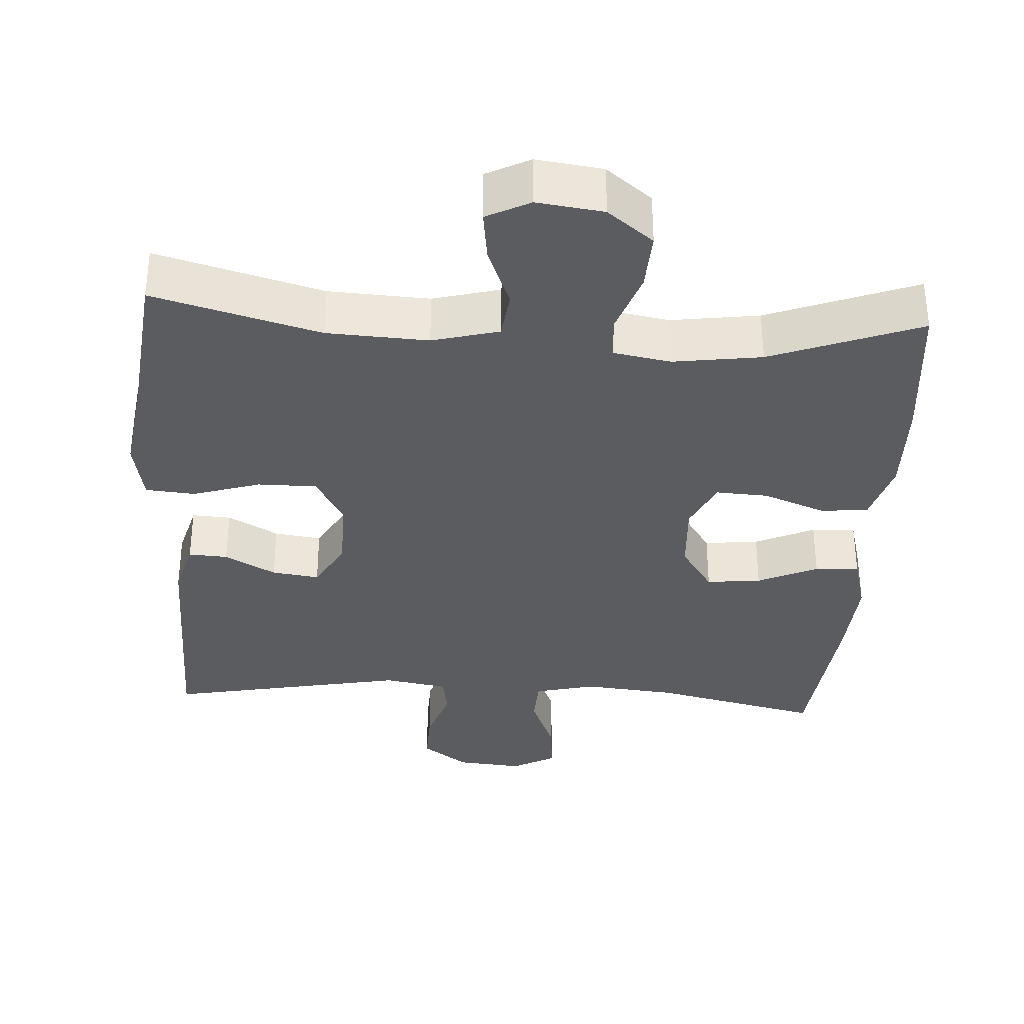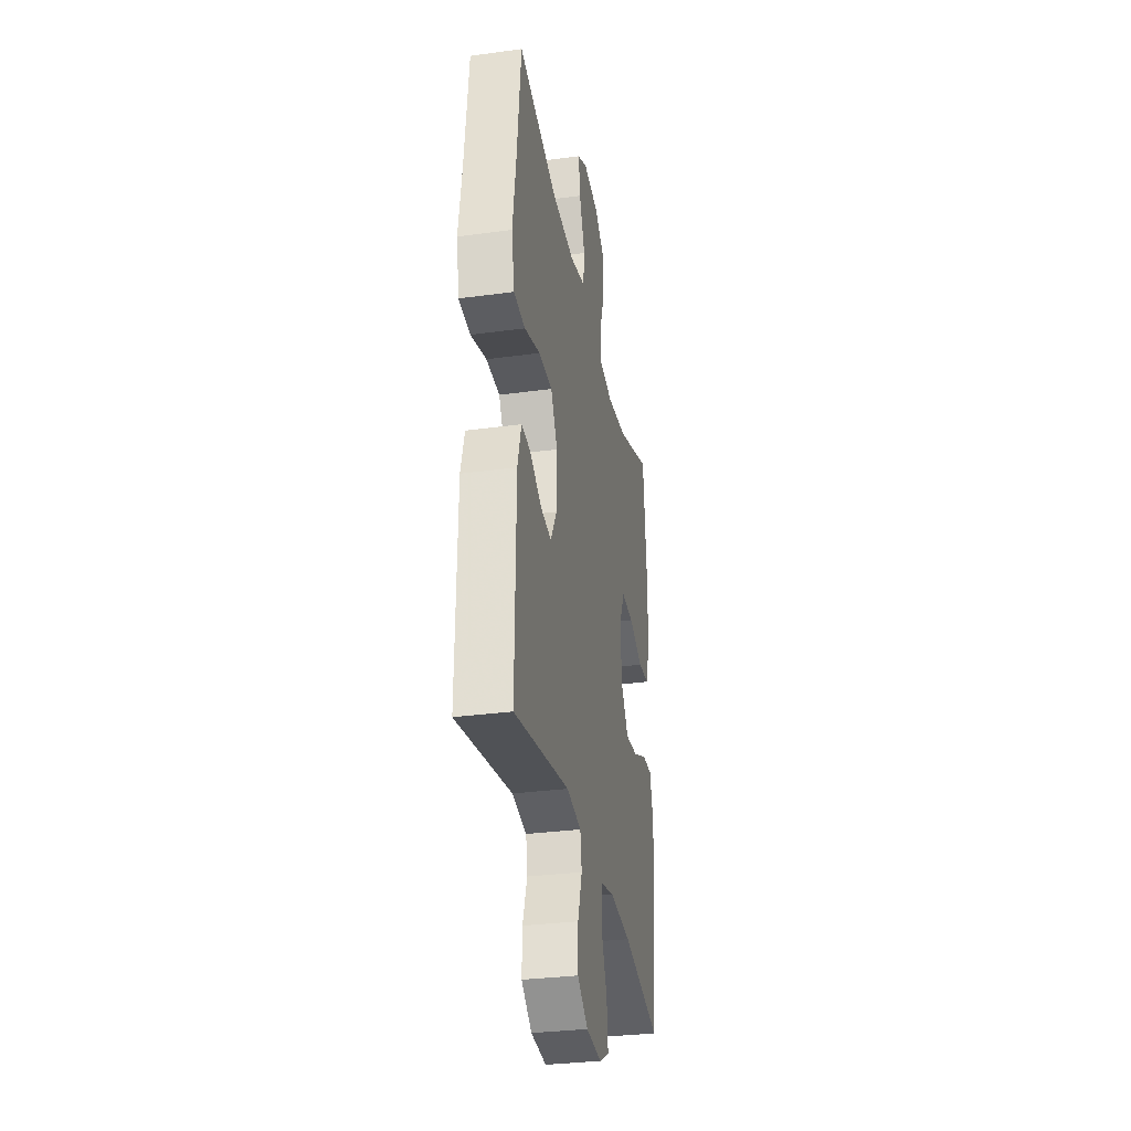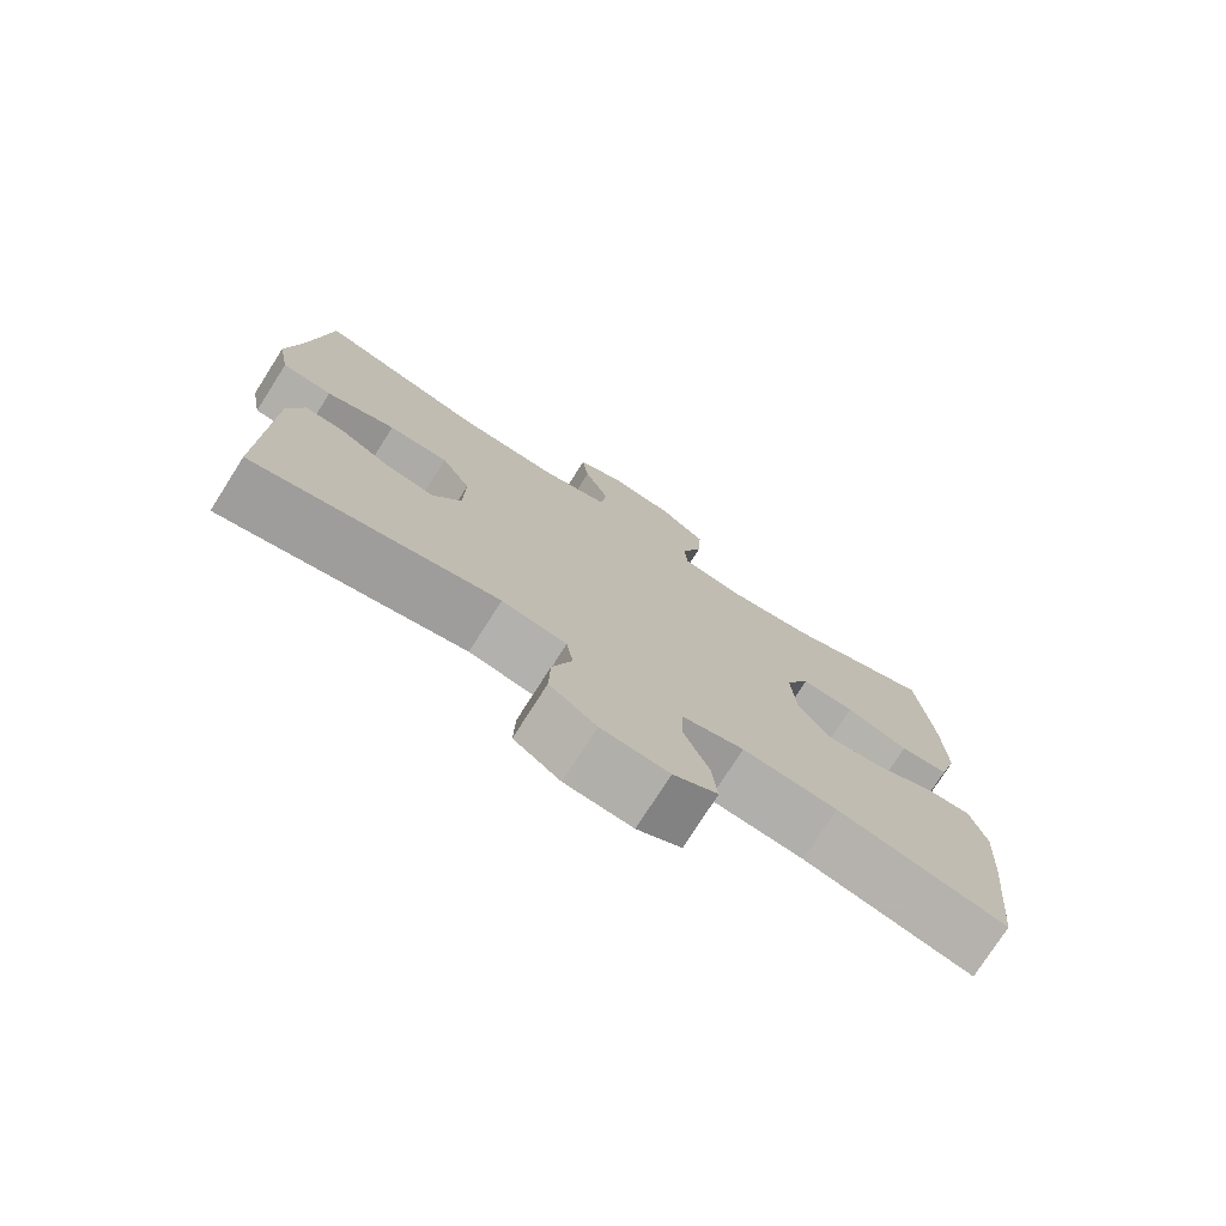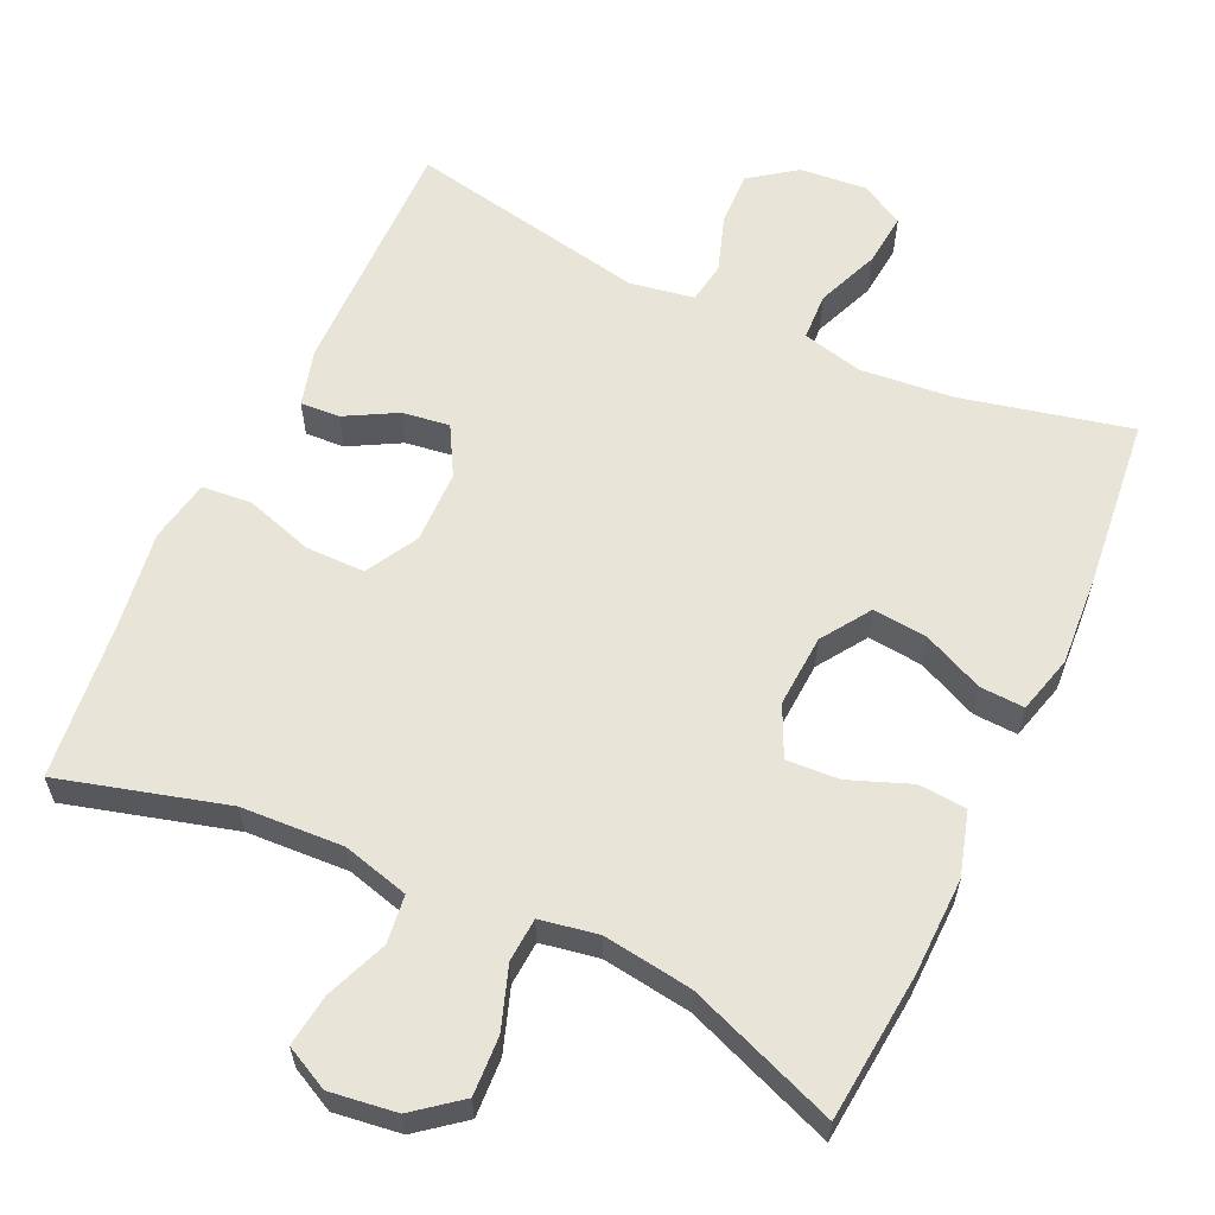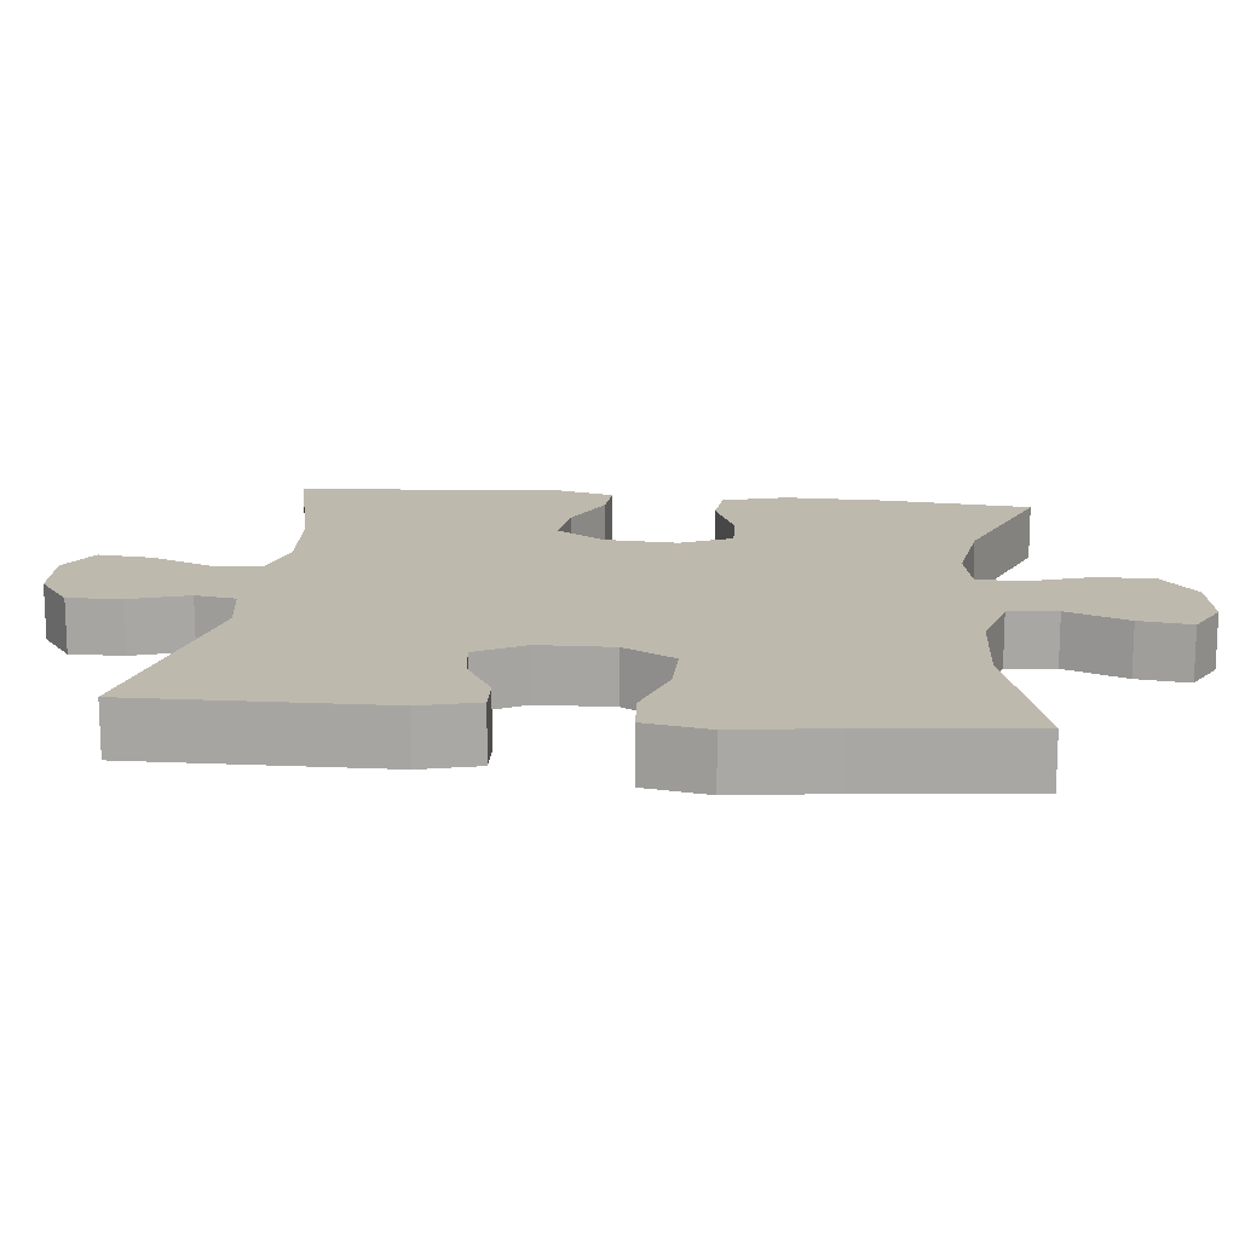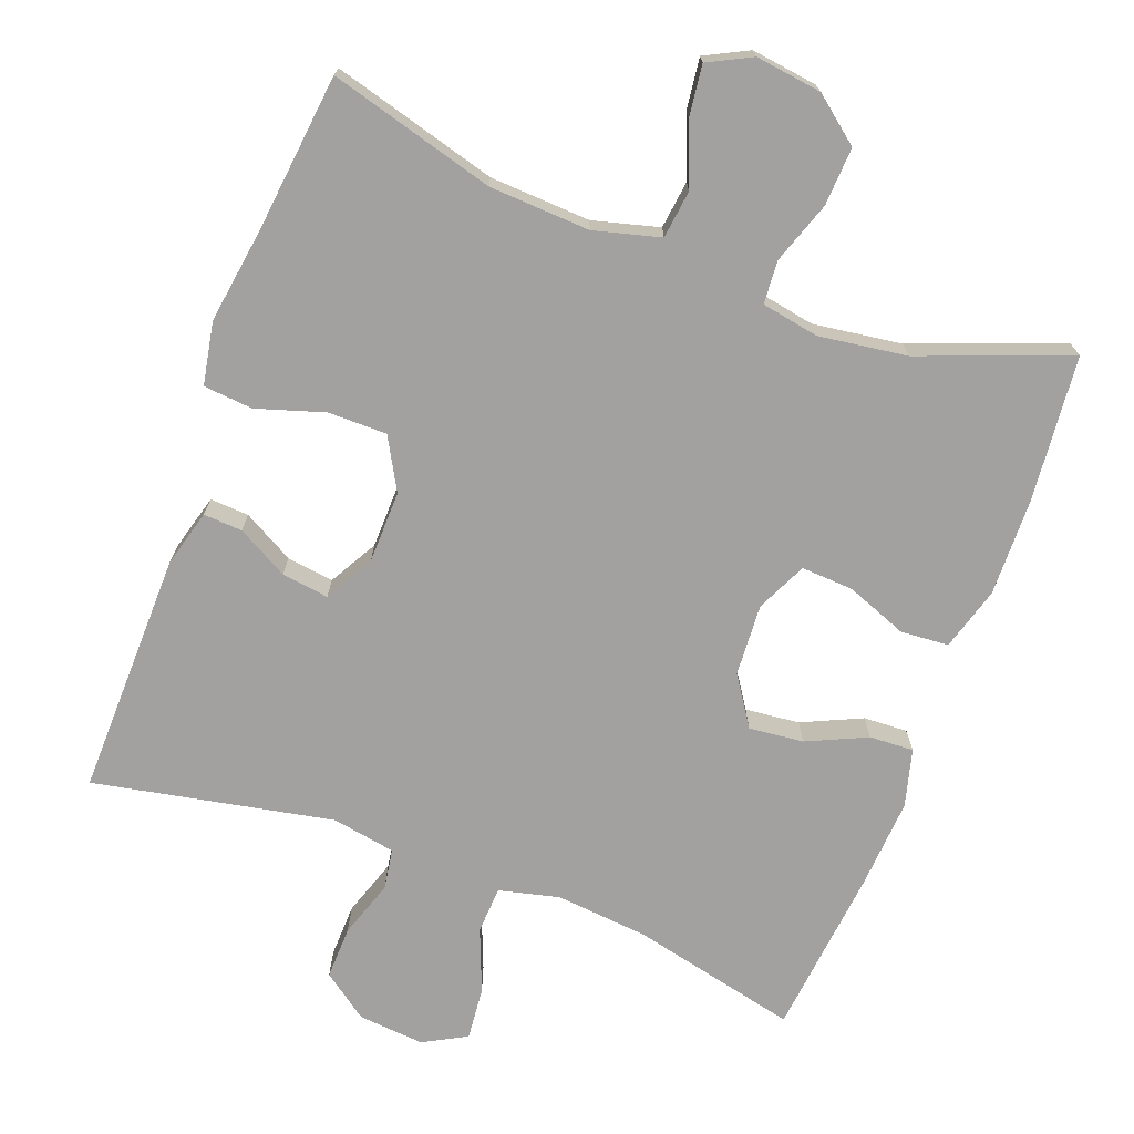
<metadata>
{"format":"obj","ext":"obj","renderer":"f3d","projection":"perspective","resolution":1024,"background":"white","views":[{"elev":-34.6,"azim":-3.5,"up":"+Y"},{"elev":-31.8,"azim":-79.2,"up":"+Z"},{"elev":-76.2,"azim":-32.5,"up":"+Z"},{"elev":60.4,"azim":24.9,"up":"+Y"},{"elev":15.3,"azim":-83.7,"up":"+Y"},{"elev":-72.2,"azim":-20.6,"up":"+Y"}]}
</metadata>
<code>
v 0.5 0.07 -0.5
v 0.273 0.07 -0.448
v 0.147 0.07 -0.436
v 0.065 0.07 -0.456
v 0.062 0.07 -0.52
v 0.096 0.07 -0.605
v 0.103 0.07 -0.677
v 0.044 0.07 -0.709
v -0.046 0.07 -0.701
v -0.108 0.07 -0.656
v -0.106 0.07 -0.584
v -0.08 0.07 -0.506
v -0.089 0.07 -0.451
v -0.175 0.07 -0.436
v -0.5 0.07 -0.5
v -0.495 0.07 -0.168
v -0.474 0.07 -0.091
v -0.421 0.07 -0.094
v -0.352 0.07 -0.132
v -0.288 0.07 -0.141
v -0.251 0.07 -0.075
v -0.249 0.07 0.024
v -0.288 0.07 0.094
v -0.368 0.07 0.094
v -0.46 0.07 0.065
v -0.527 0.07 0.071
v -0.543 0.07 0.156
v -0.524 0.07 0.285
v -0.5 0.07 0.5
v -0.275 0.07 0.438
v -0.138 0.07 0.431
v -0.048 0.07 0.455
v -0.04 0.07 0.52
v -0.073 0.07 0.603
v -0.082 0.07 0.673
v -0.023 0.07 0.703
v 0.067 0.07 0.691
v 0.129 0.07 0.642
v 0.125 0.07 0.563
v 0.096 0.07 0.479
v 0.1 0.07 0.42
v 0.178 0.07 0.406
v 0.298 0.07 0.423
v 0.5 0.07 0.5
v 0.519 0.07 0.301
v 0.522 0.07 0.169
v 0.497 0.07 0.083
v 0.432 0.07 0.078
v 0.349 0.07 0.11
v 0.278 0.07 0.114
v 0.246 0.07 0.046
v 0.252 0.07 -0.052
v 0.296 0.07 -0.118
v 0.37 0.07 -0.11
v 0.451 0.07 -0.073
v 0.511 0.07 -0.07
v 0.532 0.07 -0.148
v 0.524 0.07 -0.271
v 0.5 0 -0.5
v 0.273 0 -0.448
v 0.147 0 -0.436
v 0.065 0 -0.456
v 0.062 0 -0.52
v 0.096 0 -0.605
v 0.103 0 -0.677
v 0.044 0 -0.709
v -0.046 0 -0.701
v -0.108 0 -0.656
v -0.106 0 -0.584
v -0.08 0 -0.506
v -0.089 0 -0.451
v -0.175 0 -0.436
v -0.5 0 -0.5
v -0.495 0 -0.168
v -0.474 0 -0.091
v -0.421 0 -0.094
v -0.352 0 -0.132
v -0.288 0 -0.141
v -0.251 0 -0.075
v -0.249 0 0.024
v -0.288 0 0.094
v -0.368 0 0.094
v -0.46 0 0.065
v -0.527 0 0.071
v -0.543 0 0.156
v -0.524 0 0.285
v -0.5 0 0.5
v -0.275 0 0.438
v -0.138 0 0.431
v -0.048 0 0.455
v -0.04 0 0.52
v -0.073 0 0.603
v -0.082 0 0.673
v -0.023 0 0.703
v 0.067 0 0.691
v 0.129 0 0.642
v 0.125 0 0.563
v 0.096 0 0.479
v 0.1 0 0.42
v 0.178 0 0.406
v 0.298 0 0.423
v 0.5 0 0.5
v 0.519 0 0.301
v 0.522 0 0.169
v 0.497 0 0.083
v 0.432 0 0.078
v 0.349 0 0.11
v 0.278 0 0.114
v 0.246 0 0.046
v 0.252 0 -0.052
v 0.296 0 -0.118
v 0.37 0 -0.11
v 0.451 0 -0.073
v 0.511 0 -0.07
v 0.532 0 -0.148
v 0.524 0 -0.271
f 57 58 1 2
f 54 55 56 57
f 53 54 57 2
f 52 53 2 3
f 51 52 3 4
f 46 47 48 49
f 46 49 50
f 43 44 45 46
f 42 43 46 50
f 41 42 50 51
f 37 38 39 40
f 37 40 41
f 36 37 41
f 33 34 35 36
f 33 36 41 51
f 28 29 30
f 28 30 31
f 27 28 31 32
f 24 25 26 27
f 23 24 27 32
f 16 17 18 19
f 14 15 16 19
f 13 14 19 20
f 9 10 11 12
f 9 12 13
f 8 9 13
f 5 6 7 8
f 4 5 8 13
f 32 33 51 4
f 22 23 32 4
f 4 13 20 21
f 4 21 22
f 60 59 116 115
f 115 114 113 112
f 60 115 112 111
f 61 60 111 110
f 62 61 110 109
f 107 106 105 104
f 108 107 104
f 104 103 102 101
f 108 104 101 100
f 109 108 100 99
f 98 97 96 95
f 99 98 95
f 99 95 94
f 94 93 92 91
f 109 99 94 91
f 88 87 86
f 89 88 86
f 90 89 86 85
f 85 84 83 82
f 90 85 82 81
f 77 76 75 74
f 77 74 73 72
f 78 77 72 71
f 70 69 68 67
f 71 70 67
f 71 67 66
f 66 65 64 63
f 71 66 63 62
f 62 109 91 90
f 62 90 81 80
f 79 78 71 62
f 80 79 62
f 1 59 60 2
f 2 60 61 3
f 3 61 62 4
f 4 62 63 5
f 5 63 64 6
f 6 64 65 7
f 7 65 66 8
f 8 66 67 9
f 9 67 68 10
f 10 68 69 11
f 11 69 70 12
f 12 70 71 13
f 13 71 72 14
f 14 72 73 15
f 15 73 74 16
f 16 74 75 17
f 17 75 76 18
f 18 76 77 19
f 19 77 78 20
f 20 78 79 21
f 21 79 80 22
f 22 80 81 23
f 23 81 82 24
f 24 82 83 25
f 25 83 84 26
f 26 84 85 27
f 27 85 86 28
f 28 86 87 29
f 29 87 88 30
f 30 88 89 31
f 31 89 90 32
f 32 90 91 33
f 33 91 92 34
f 34 92 93 35
f 35 93 94 36
f 36 94 95 37
f 37 95 96 38
f 38 96 97 39
f 39 97 98 40
f 40 98 99 41
f 41 99 100 42
f 42 100 101 43
f 43 101 102 44
f 44 102 103 45
f 45 103 104 46
f 46 104 105 47
f 47 105 106 48
f 48 106 107 49
f 49 107 108 50
f 50 108 109 51
f 51 109 110 52
f 52 110 111 53
f 53 111 112 54
f 54 112 113 55
f 55 113 114 56
f 56 114 115 57
f 57 115 116 58
f 58 116 59 1

</code>
